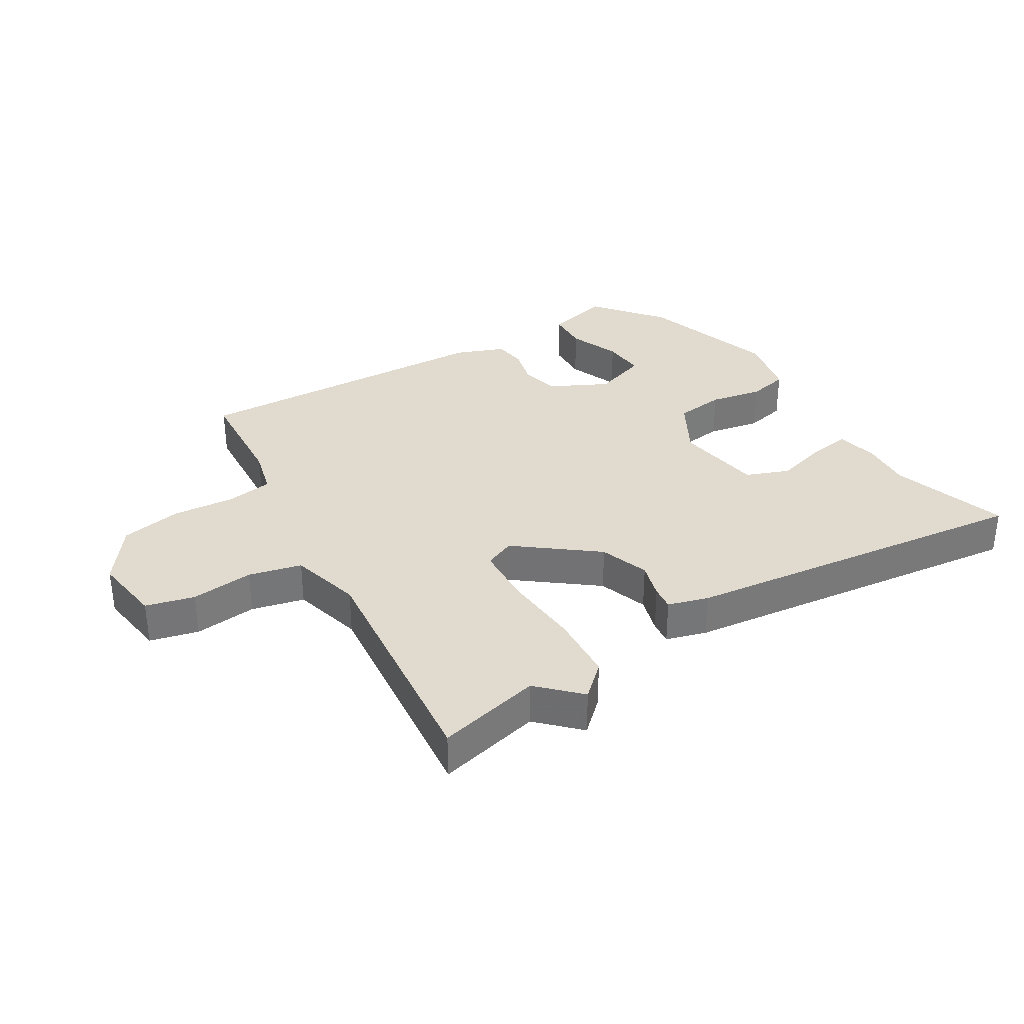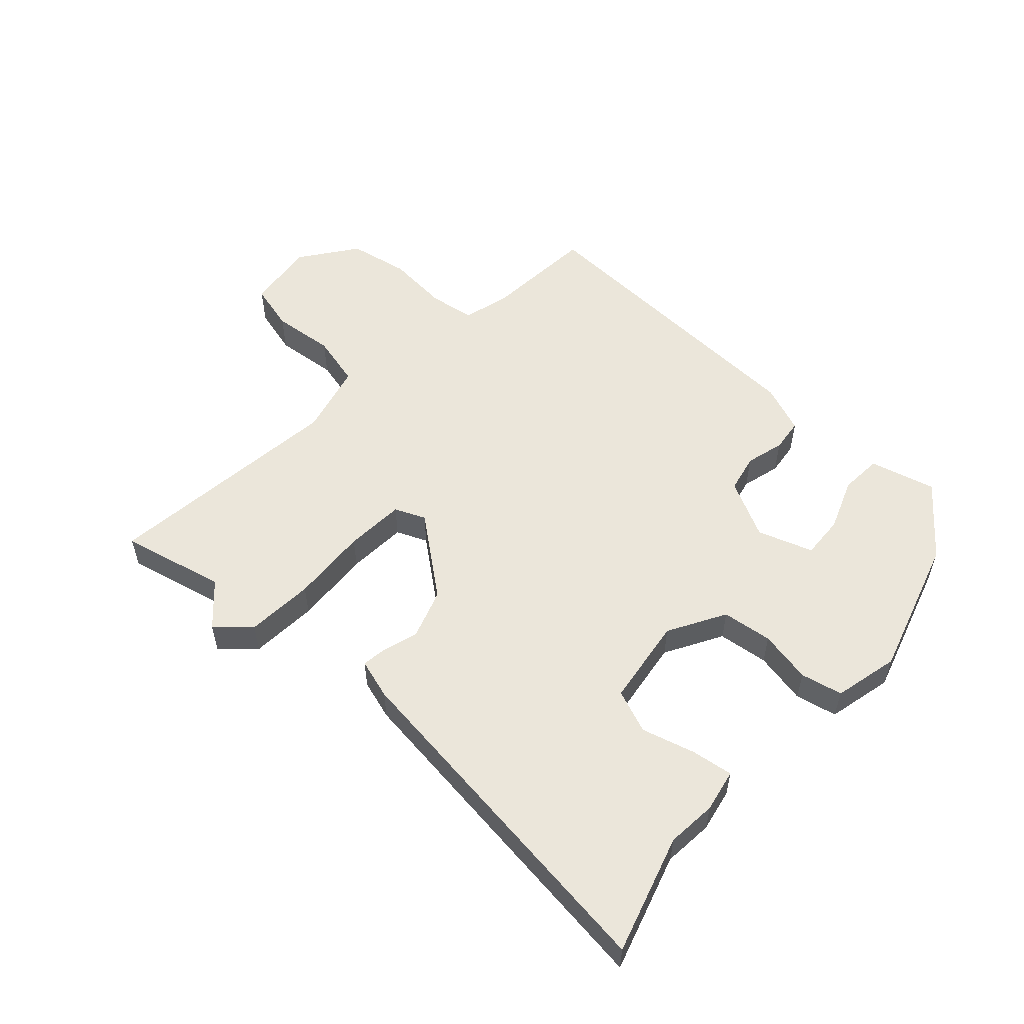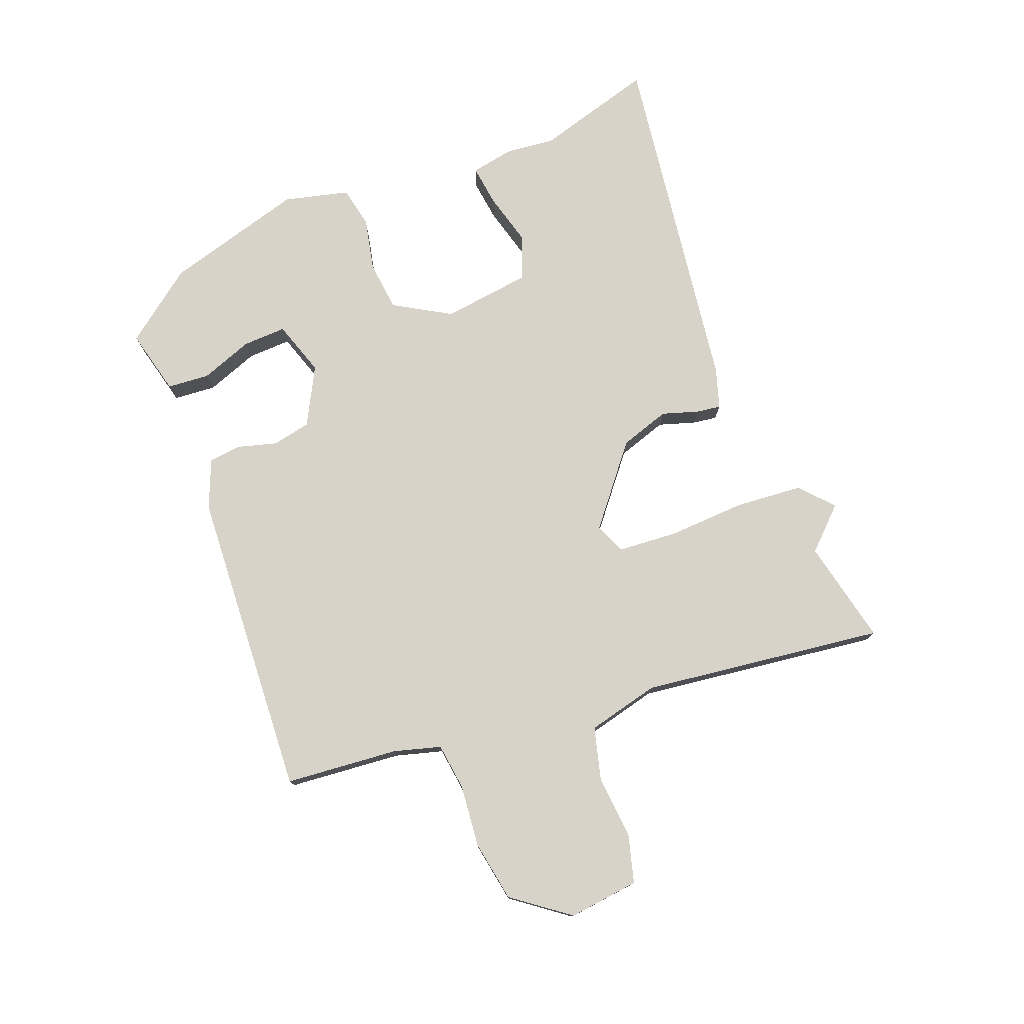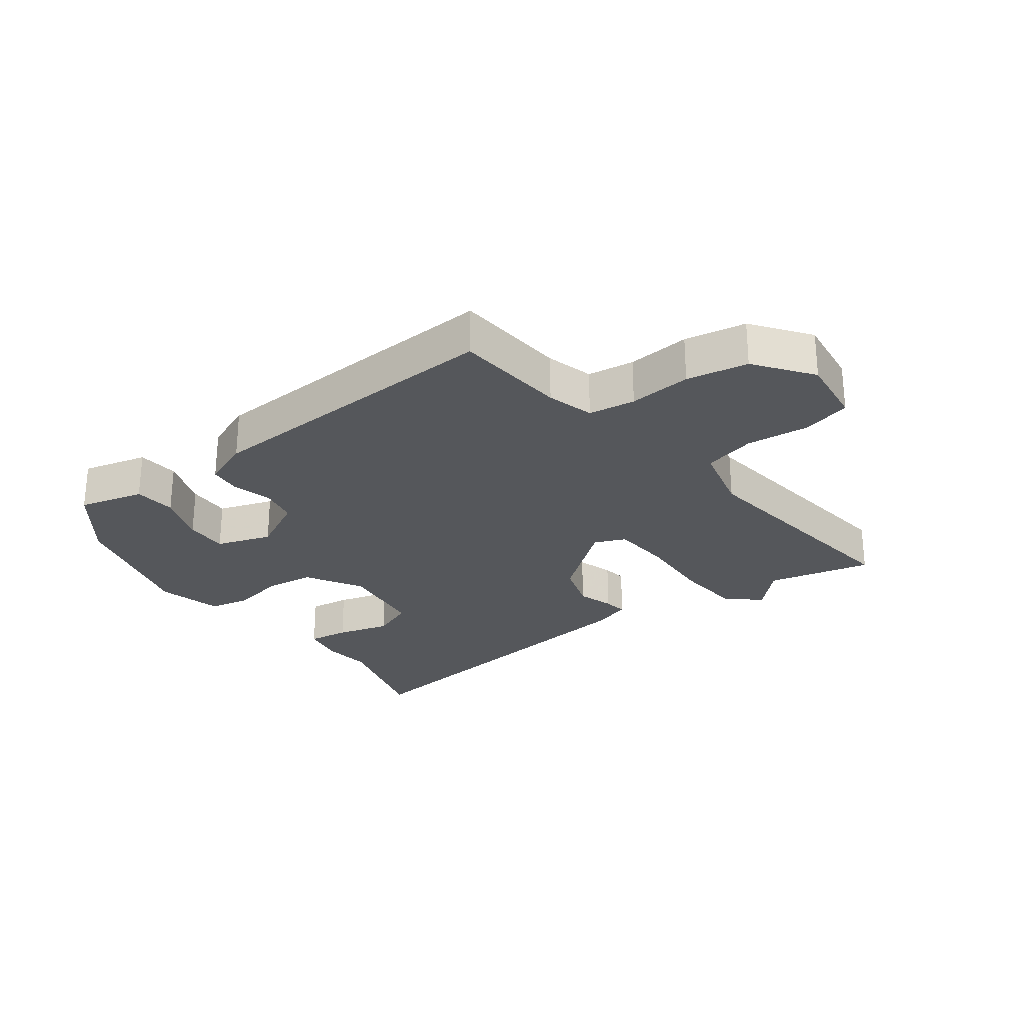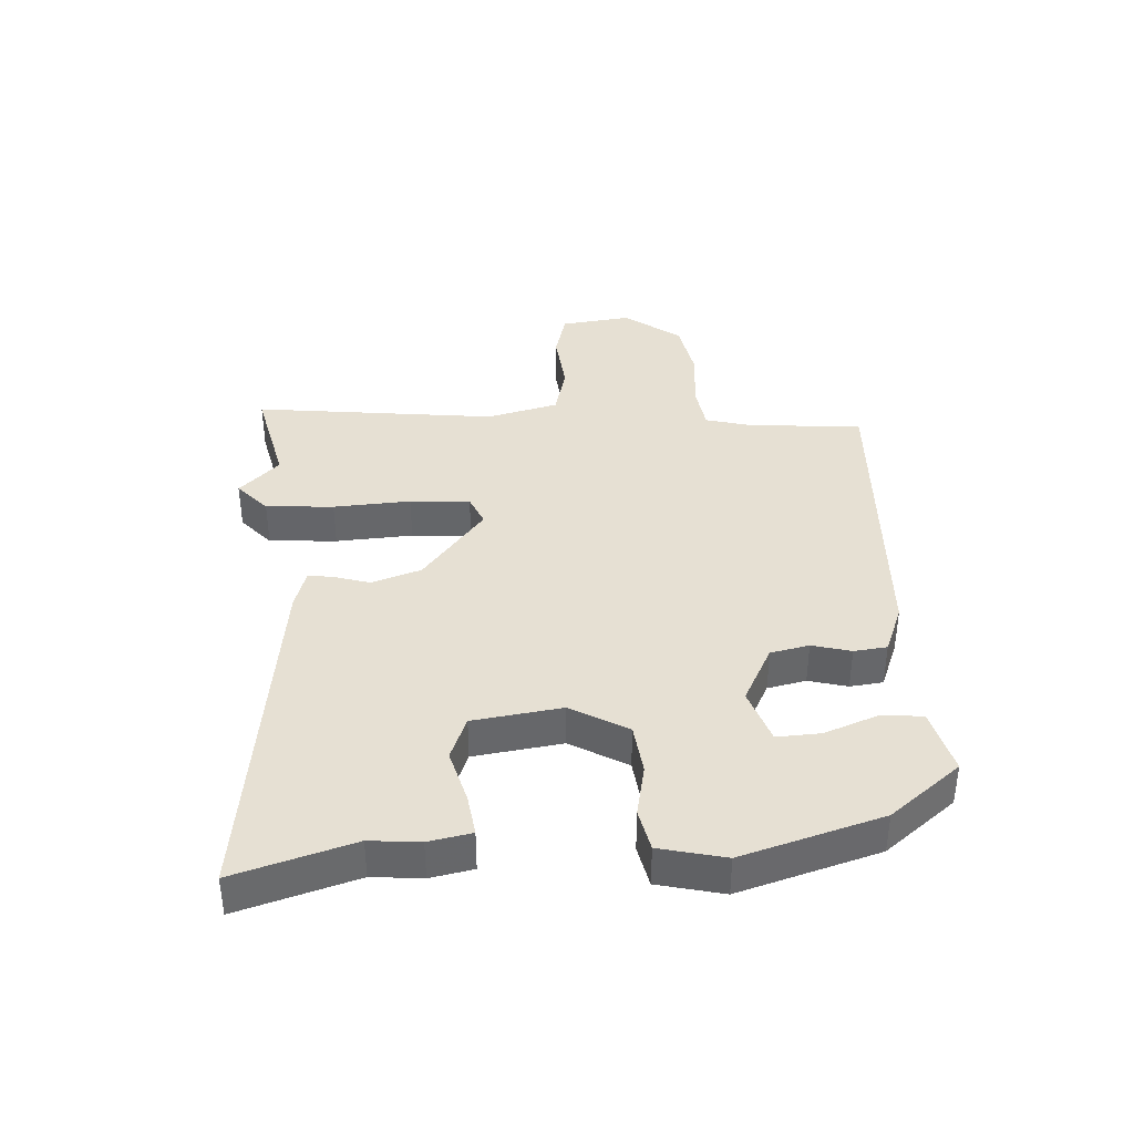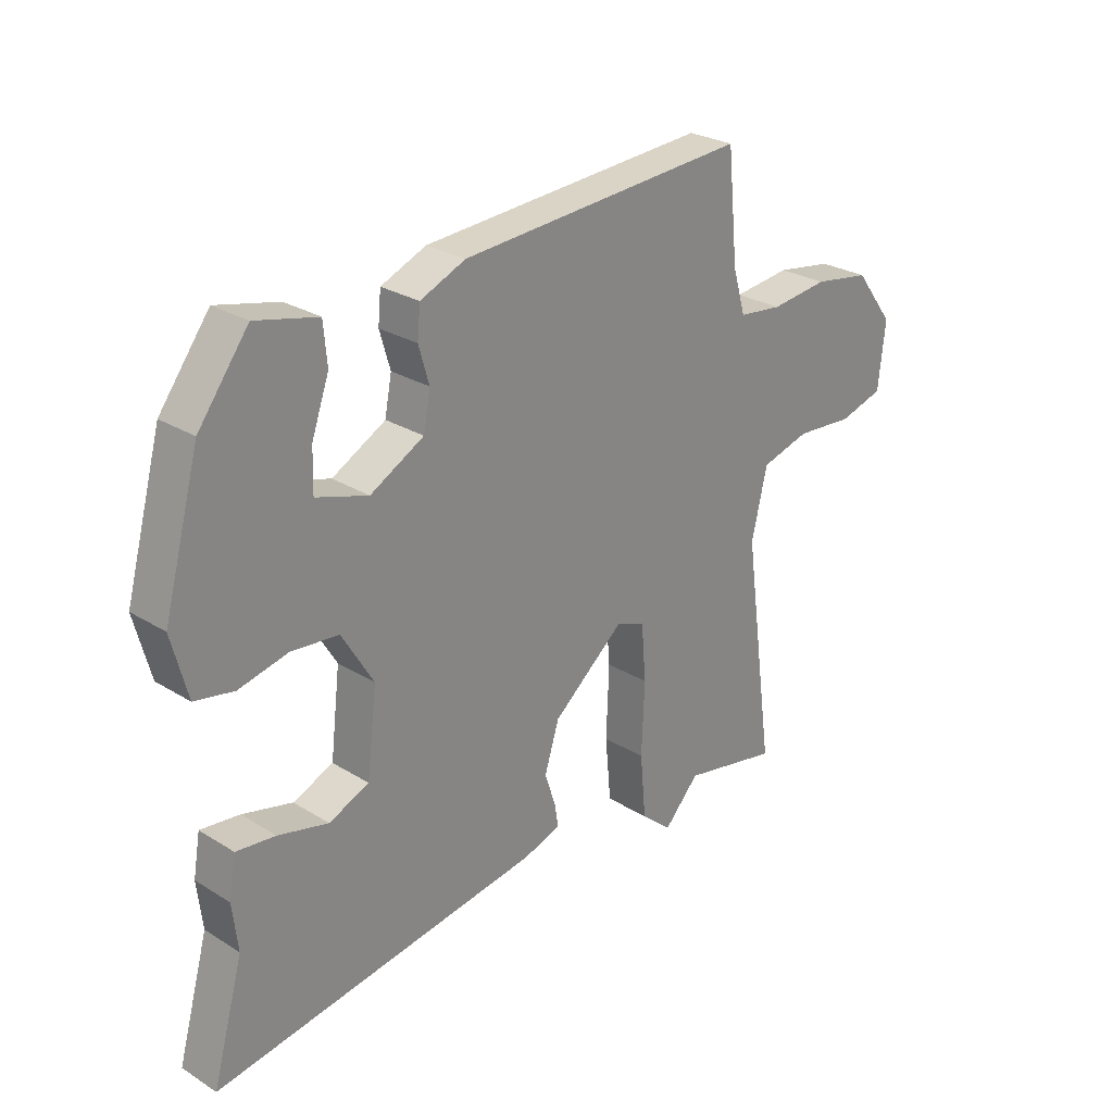
<metadata>
{"format":"obj","ext":"obj","renderer":"f3d","projection":"perspective","resolution":1024,"background":"white","views":[{"elev":33.5,"azim":146.8,"up":"+Y"},{"elev":54.9,"azim":-138.9,"up":"+Y"},{"elev":76.7,"azim":68.2,"up":"+Y"},{"elev":-26.4,"azim":35.8,"up":"+Y"},{"elev":38.3,"azim":-94.6,"up":"+Y"},{"elev":26.9,"azim":-46.2,"up":"+Z"}]}
</metadata>
<code>
v 0.454 0.07 0.496
v 0.472 0.07 0.315
v 0.494 0.07 0.24
v 0.569 0.07 0.231
v 0.669 0.07 0.242
v 0.767 0.07 0.226
v 0.835 0.07 0.137
v 0.823 0.07 0.024
v 0.746 0.07 0.002
v 0.645 0.07 0.01
v 0.561 0.07 -0.013
v 0.534 0.07 -0.129
v 0.588 0.07 -0.518
v 0.42 0.07 -0.483
v 0.359 0.07 -0.548
v 0.306 0.07 -0.502
v 0.296 0.07 -0.393
v 0.301 0.07 -0.269
v 0.293 0.07 -0.173
v 0.243 0.07 -0.153
v 0.12 0.07 -0.255
v 0.095 0.07 -0.335
v 0.114 0.07 -0.393
v 0.12 0.07 -0.432
v 0.056 0.07 -0.453
v -0.51 0.07 -0.537
v -0.457 0.07 -0.347
v -0.466 0.07 -0.267
v -0.454 0.07 -0.198
v -0.387 0.07 -0.206
v -0.301 0.07 -0.228
v -0.232 0.07 -0.199
v -0.215 0.07 -0.057
v -0.269 0.07 0.033
v -0.35 0.07 0.041
v -0.434 0.07 0.022
v -0.501 0.07 0.035
v -0.528 0.07 0.139
v -0.466 0.07 0.364
v -0.38 0.07 0.478
v -0.274 0.07 0.453
v -0.268 0.07 0.385
v -0.298 0.07 0.301
v -0.3 0.07 0.231
v -0.211 0.07 0.203
v -0.119 0.07 0.253
v -0.107 0.07 0.315
v -0.125 0.07 0.377
v -0.12 0.07 0.43
v -0.042 0.07 0.463
v 0.454 0 0.496
v 0.472 0 0.315
v 0.494 0 0.24
v 0.569 0 0.231
v 0.669 0 0.242
v 0.767 0 0.226
v 0.835 0 0.137
v 0.823 0 0.024
v 0.746 0 0.002
v 0.645 0 0.01
v 0.561 0 -0.013
v 0.534 0 -0.129
v 0.588 0 -0.518
v 0.42 0 -0.483
v 0.359 0 -0.548
v 0.306 0 -0.502
v 0.296 0 -0.393
v 0.301 0 -0.269
v 0.293 0 -0.173
v 0.243 0 -0.153
v 0.12 0 -0.255
v 0.095 0 -0.335
v 0.114 0 -0.393
v 0.12 0 -0.432
v 0.056 0 -0.453
v -0.51 0 -0.537
v -0.457 0 -0.347
v -0.466 0 -0.267
v -0.454 0 -0.198
v -0.387 0 -0.206
v -0.301 0 -0.228
v -0.232 0 -0.199
v -0.215 0 -0.057
v -0.269 0 0.033
v -0.35 0 0.041
v -0.434 0 0.022
v -0.501 0 0.035
v -0.528 0 0.139
v -0.466 0 0.364
v -0.38 0 0.478
v -0.274 0 0.453
v -0.268 0 0.385
v -0.298 0 0.301
v -0.3 0 0.231
v -0.211 0 0.203
v -0.119 0 0.253
v -0.107 0 0.315
v -0.125 0 0.377
v -0.12 0 0.43
v -0.042 0 0.463
f 50 1 2
f 49 50 2
f 48 49 2
f 47 48 2
f 46 47 2 3
f 45 46 3 4
f 41 42 43
f 40 41 43
f 39 40 43
f 38 39 43
f 37 38 43
f 36 37 43
f 35 36 43 44
f 34 35 44 45
f 29 30 31
f 28 29 31
f 27 28 31
f 27 31 32
f 26 27 32
f 25 26 32
f 24 25 32
f 23 24 32
f 22 23 32
f 21 22 32 33
f 16 17 18
f 15 16 18
f 14 15 18
f 14 18 19
f 13 14 19
f 12 13 19
f 11 12 19 20
f 8 9 10
f 7 8 10
f 6 7 10
f 5 6 10
f 4 5 10
f 4 10 11
f 34 45 4
f 33 34 4
f 21 33 4
f 20 21 4
f 4 11 20
f 52 51 100
f 52 100 99
f 52 99 98
f 52 98 97
f 53 52 97 96
f 54 53 96 95
f 93 92 91
f 93 91 90
f 93 90 89
f 93 89 88
f 93 88 87
f 93 87 86
f 94 93 86 85
f 95 94 85 84
f 81 80 79
f 81 79 78
f 81 78 77
f 82 81 77
f 82 77 76
f 82 76 75
f 82 75 74
f 82 74 73
f 82 73 72
f 83 82 72 71
f 68 67 66
f 68 66 65
f 68 65 64
f 69 68 64
f 69 64 63
f 69 63 62
f 70 69 62 61
f 60 59 58
f 60 58 57
f 60 57 56
f 60 56 55
f 60 55 54
f 61 60 54
f 54 95 84
f 54 84 83
f 54 83 71
f 54 71 70
f 70 61 54
f 1 51 52 2
f 2 52 53 3
f 3 53 54 4
f 4 54 55 5
f 5 55 56 6
f 6 56 57 7
f 7 57 58 8
f 8 58 59 9
f 9 59 60 10
f 10 60 61 11
f 11 61 62 12
f 12 62 63 13
f 13 63 64 14
f 14 64 65 15
f 15 65 66 16
f 16 66 67 17
f 17 67 68 18
f 18 68 69 19
f 19 69 70 20
f 20 70 71 21
f 21 71 72 22
f 22 72 73 23
f 23 73 74 24
f 24 74 75 25
f 25 75 76 26
f 26 76 77 27
f 27 77 78 28
f 28 78 79 29
f 29 79 80 30
f 30 80 81 31
f 31 81 82 32
f 32 82 83 33
f 33 83 84 34
f 34 84 85 35
f 35 85 86 36
f 36 86 87 37
f 37 87 88 38
f 38 88 89 39
f 39 89 90 40
f 40 90 91 41
f 41 91 92 42
f 42 92 93 43
f 43 93 94 44
f 44 94 95 45
f 45 95 96 46
f 46 96 97 47
f 47 97 98 48
f 48 98 99 49
f 49 99 100 50
f 50 100 51 1

</code>
